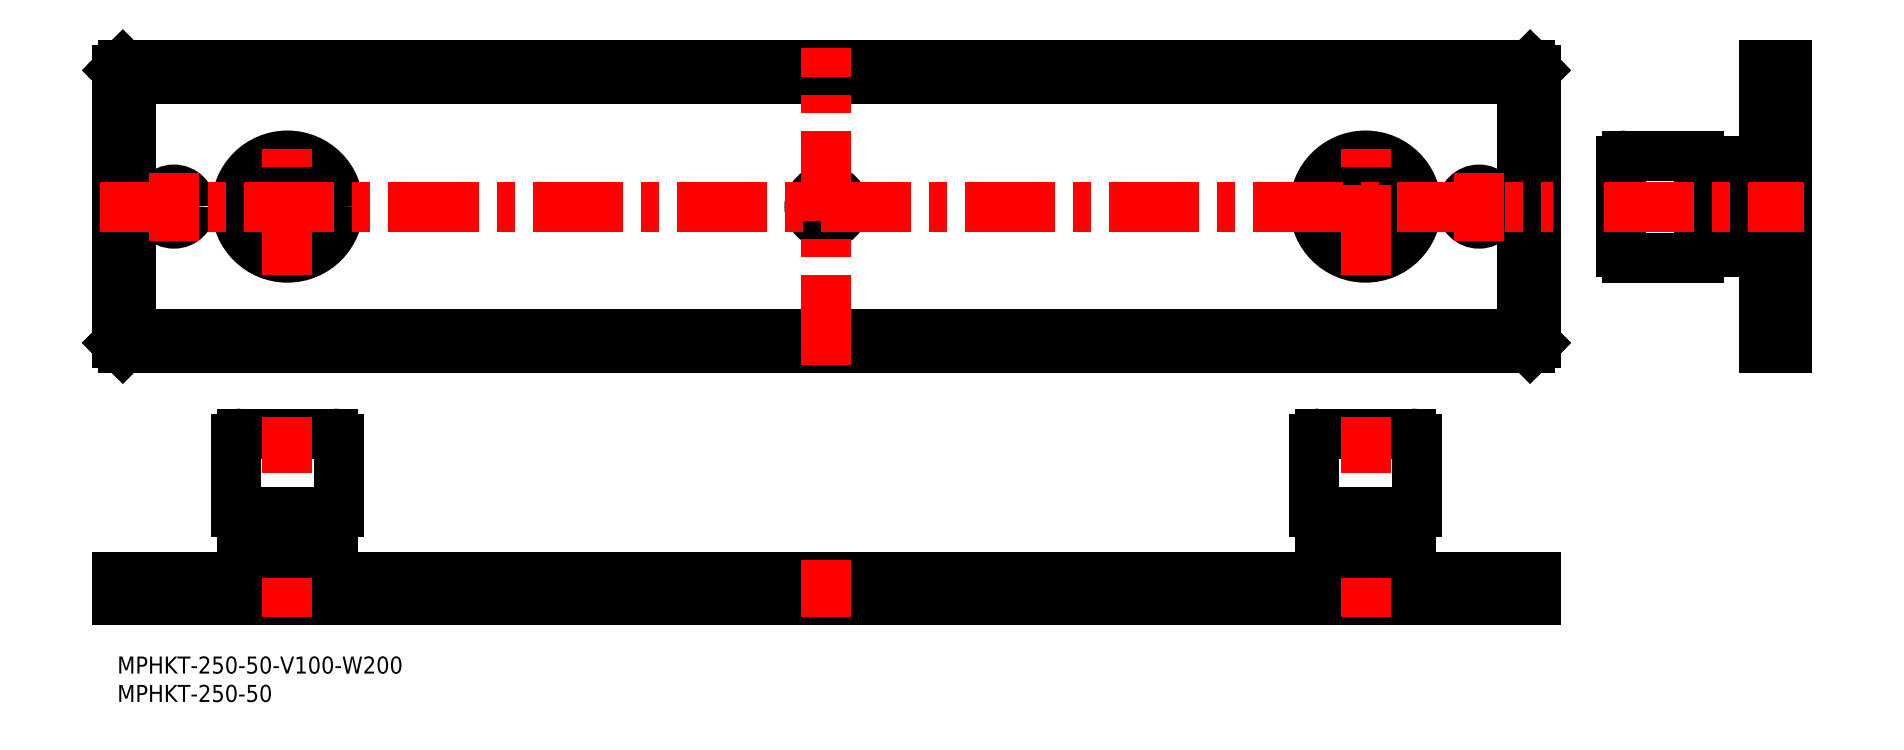
<metadata>
{"format":"dxf","ext":"dxf","renderer":"ezdxf+matplotlib","layout":"modelspace","background":"white","min_lineweight":24,"dpi":150}
</metadata>
<code>
0
SECTION
2
ENTITIES
0
INSERT
8
MSM_CONTINUOUS
2
*U2
10
0
20
0
30
0
0
INSERT
8
MSM_CONTINUOUS
2
*U3
10
0
20
0
30
0
0
CIRCLE
8
MSM_CONTINUOUS
10
30
20
79.3
30
0
40
8
0
CIRCLE
8
MSM_CONTINUOUS
10
30
20
79.3
30
0
40
9
0
CIRCLE
8
MSM_CONTINUOUS
10
220
20
79.3
30
0
40
8
0
CIRCLE
8
MSM_CONTINUOUS
10
220
20
79.3
30
0
40
9
0
LINE
8
MSM_CONTINUOUS
10
3.457
20
101.8
30
0
11
246.5
21
101.8
31
0
0
LINE
8
MSM_CONTINUOUS
10
0.9913
20
104.3
30
0
11
3.457
21
101.8
31
0
0
LINE
8
MSM_CONTINUOUS
10
1
20
104.3
30
0
11
0.9913
21
104.3
31
0
0
LINE
8
MSM_CONTINUOUS
10
249
20
104.3
30
0
11
1
21
104.3
31
0
0
LINE
8
MSM_CONTINUOUS
10
249
20
104.3
30
0
11
249
21
104.3
31
0
0
LINE
8
MSM_CONTINUOUS
10
249
20
104.3
30
0
11
246.5
21
101.8
31
0
0
LINE
8
MSM_CONTINUOUS
10
0.9913
20
104.3
30
0
11
0
21
103.3
31
0
0
LINE
8
MSM_CONTINUOUS
10
0.01952
20
103.3
30
0
11
2.475
21
100.9
31
0
0
LINE
8
MSM_CONTINUOUS
10
2.475
20
57.74
30
0
11
2.475
21
100.9
31
0
0
LINE
8
MSM_CONTINUOUS
10
0.01952
20
55.28
30
0
11
2.475
21
57.74
31
0
0
LINE
8
MSM_CONTINUOUS
10
0
20
55.3
30
0
11
0.01952
21
55.28
31
0
0
LINE
8
MSM_CONTINUOUS
10
0
20
103.3
30
0
11
0
21
55.3
31
0
0
LINE
8
MSM_CONTINUOUS
10
250
20
55.28
30
0
11
250
21
55.3
31
0
0
LINE
8
MSM_CONTINUOUS
10
250
20
55.28
30
0
11
247.5
21
57.74
31
0
0
LINE
8
MSM_CONTINUOUS
10
247.5
20
100.9
30
0
11
247.5
21
57.74
31
0
0
LINE
8
MSM_CONTINUOUS
10
250
20
103.3
30
0
11
247.5
21
100.9
31
0
0
LINE
8
MSM_CONTINUOUS
10
250
20
103.3
30
0
11
250
21
103.3
31
0
0
LINE
8
MSM_CONTINUOUS
10
250
20
55.3
30
0
11
250
21
103.3
31
0
0
LINE
8
MSM_CONTINUOUS
10
0.9913
20
54.31
30
0
11
1
21
54.3
31
0
0
LINE
8
MSM_CONTINUOUS
10
0.9913
20
54.31
30
0
11
3.457
21
56.77
31
0
0
LINE
8
MSM_CONTINUOUS
10
246.5
20
56.77
30
0
11
3.457
21
56.77
31
0
0
LINE
8
MSM_CONTINUOUS
10
249
20
54.31
30
0
11
246.5
21
56.77
31
0
0
LINE
8
MSM_CONTINUOUS
10
249
20
54.3
30
0
11
249
21
54.31
31
0
0
LINE
8
MSM_CONTINUOUS
10
1
20
54.3
30
0
11
249
21
54.3
31
0
0
CIRCLE
8
MSM_CONTINUOUS
10
125
20
79.3
30
0
40
3
0
CIRCLE
8
MSM_CONTINUOUS
10
10
20
79.3
30
0
40
3
0
CIRCLE
8
MSM_CONTINUOUS
10
240
20
79.3
30
0
40
3
0
LINE
8
MSM_CONTINUOUS
10
250
20
103.3
30
0
11
249
21
104.3
31
0
0
LINE
8
MSM_CONTINUOUS
10
249
20
54.31
30
0
11
250
21
55.28
31
0
0
LINE
8
MSM_CONTINUOUS
10
0.01952
20
55.28
30
0
11
0.9913
21
54.31
31
0
0
LINE
8
MSM_CENTER
10
-3
20
79.3
30
0
11
253
21
79.3
31
0
0
LINE
8
MSM_CENTER
10
125
20
51.3
30
0
11
125
21
107.3
31
0
0
LINE
8
MSM_CONTINUOUS
10
266
20
70.3
30
0
11
278.8
21
70.3
31
0
0
LINE
8
MSM_CONTINUOUS
10
278.8
20
88.3
30
0
11
266
21
88.3
31
0
0
ARC
8
MSM_CONTINUOUS
10
266
20
87.3
30
0
40
1
50
90
51
180
0
ARC
8
MSM_CONTINUOUS
10
266
20
71.3
30
0
40
1
50
180
51
270
0
ARC
8
MSM_CONTINUOUS
10
281.4
20
85.1
30
0
40
0.05
50
90
51
180
0
ARC
8
MSM_CONTINUOUS
10
281.4
20
73.5
30
0
40
0.05
50
180
51
270
0
ARC
8
MSM_CONTINUOUS
10
282.1
20
85.1
30
0
40
0.05
50
0
51
90
0
ARC
8
MSM_CONTINUOUS
10
282.1
20
73.5
30
0
40
0.05
50
270
51
0
0
LINE
8
MSM_CONTINUOUS
10
281.4
20
73.45
30
0
11
282.1
21
73.45
31
0
0
LINE
8
MSM_CONTINUOUS
10
282.1
20
85.15
30
0
11
281.4
21
85.15
31
0
0
ARC
8
MSM_CONTINUOUS
10
281.3
20
85.1
30
0
40
0.05
50
0
51
90
0
ARC
8
MSM_CONTINUOUS
10
281.3
20
73.5
30
0
40
0.05
50
270
51
0
0
LINE
8
MSM_CONTINUOUS
10
280.6
20
73.45
30
0
11
281.3
21
73.45
31
0
0
LINE
8
MSM_CONTINUOUS
10
281.3
20
85.15
30
0
11
280.6
21
85.15
31
0
0
ARC
8
MSM_CONTINUOUS
10
280.6
20
85.1
30
0
40
0.05
50
90
51
180
0
ARC
8
MSM_CONTINUOUS
10
280.6
20
73.5
30
0
40
0.05
50
180
51
270
0
ARC
8
MSM_CONTINUOUS
10
286.1
20
85.1
30
0
40
0.05
50
90
51
180
0
ARC
8
MSM_CONTINUOUS
10
286.1
20
73.5
30
0
40
0.05
50
180
51
270
0
LINE
8
MSM_CONTINUOUS
10
286.1
20
73.45
30
0
11
286.8
21
73.45
31
0
0
LINE
8
MSM_CONTINUOUS
10
286.8
20
85.15
30
0
11
286.1
21
85.15
31
0
0
ARC
8
MSM_CONTINUOUS
10
286.8
20
85.1
30
0
40
0.05
50
0
51
90
0
ARC
8
MSM_CONTINUOUS
10
286.8
20
73.5
30
0
40
0.05
50
270
51
0
0
LINE
8
MSM_CONTINUOUS
10
286.8
20
71.3
30
0
11
288.8
21
71.3
31
0
0
LINE
8
MSM_CONTINUOUS
10
288.8
20
87.3
30
0
11
286.8
21
87.3
31
0
0
ARC
8
MSM_CONTINUOUS
10
288.8
20
71.3
30
0
40
2
50
41.41
51
90
0
ARC
8
MSM_CONTINUOUS
10
288.8
20
87.3
30
0
40
2
50
270
51
318.6
0
LINE
8
MSM_CONTINUOUS
10
278.8
20
88.3
30
0
11
278.8
21
70.3
31
0
0
LINE
8
MSM_CONTINUOUS
10
265
20
71.3
30
0
11
265
21
87.3
31
0
0
LINE
8
MSM_CONTINUOUS
10
281.3
20
73.5
30
0
11
281.3
21
85.1
31
0
0
LINE
8
MSM_CONTINUOUS
10
282.1
20
85.1
30
0
11
282.1
21
73.5
31
0
0
LINE
8
MSM_CONTINUOUS
10
280.5
20
73.5
30
0
11
280.5
21
85.1
31
0
0
LINE
8
MSM_CONTINUOUS
10
286
20
73.5
30
0
11
286
21
85.1
31
0
0
LINE
8
MSM_CONTINUOUS
10
286.8
20
87.3
30
0
11
286.8
21
71.3
31
0
0
LINE
8
MSM_CONTINUOUS
10
288.8
20
87.3
30
0
11
288.8
21
71.3
31
0
0
LINE
8
MSM_CONTINUOUS
10
290.3
20
55.3
30
0
11
294.3
21
55.3
31
0
0
LINE
8
MSM_CONTINUOUS
10
294.3
20
103.3
30
0
11
290.3
21
103.3
31
0
0
LINE
8
MSM_CONTINUOUS
10
290.3
20
54.31
30
0
11
290.8
21
54.31
31
0
0
LINE
8
MSM_CONTINUOUS
10
290.8
20
54.31
30
0
11
290.8
21
55.28
31
0
0
LINE
8
MSM_CONTINUOUS
10
290.8
20
55.28
30
0
11
290.3
21
55.28
31
0
0
LINE
8
MSM_CONTINUOUS
10
294.3
20
104.3
30
0
11
294.3
21
54.3
31
0
0
LINE
8
MSM_CONTINUOUS
10
294.3
20
54.3
30
0
11
290.3
21
54.3
31
0
0
LINE
8
MSM_CONTINUOUS
10
290.3
20
54.3
30
0
11
290.3
21
104.3
31
0
0
LINE
8
MSM_CONTINUOUS
10
290.3
20
103.3
30
0
11
290.8
21
103.3
31
0
0
LINE
8
MSM_CONTINUOUS
10
290.8
20
103.3
30
0
11
290.8
21
104.3
31
0
0
LINE
8
MSM_CONTINUOUS
10
290.8
20
104.3
30
0
11
290.3
21
104.3
31
0
0
LINE
8
MSM_CONTINUOUS
10
290.3
20
104.3
30
0
11
294.3
21
104.3
31
0
0
LINE
8
MSM_CONTINUOUS
10
21
20
38.3
30
0
11
21
21
25.5
31
0
0
LINE
8
MSM_CONTINUOUS
10
39
20
25.5
30
0
11
39
21
38.3
31
0
0
ARC
8
MSM_CONTINUOUS
10
38
20
38.3
30
0
40
1
50
0
51
90
0
ARC
8
MSM_CONTINUOUS
10
22
20
38.3
30
0
40
1
50
90
51
180
0
LINE
8
MSM_CONTINUOUS
10
211
20
38.3
30
0
11
211
21
25.5
31
0
0
LINE
8
MSM_CONTINUOUS
10
229
20
25.5
30
0
11
229
21
38.3
31
0
0
ARC
8
MSM_CONTINUOUS
10
228
20
38.3
30
0
40
1
50
0
51
90
0
ARC
8
MSM_CONTINUOUS
10
212
20
38.3
30
0
40
1
50
90
51
180
0
ARC
8
MSM_CONTINUOUS
10
35.8
20
22.25
30
0
40
0.05
50
270
51
0
0
ARC
8
MSM_CONTINUOUS
10
24.2
20
22.25
30
0
40
0.05
50
180
51
270
0
LINE
8
MSM_CONTINUOUS
10
24.15
20
22.95
30
0
11
24.15
21
22.25
31
0
0
LINE
8
MSM_CONTINUOUS
10
35.85
20
22.25
30
0
11
35.85
21
22.95
31
0
0
ARC
8
MSM_CONTINUOUS
10
35.8
20
22.95
30
0
40
0.05
50
0
51
90
0
ARC
8
MSM_CONTINUOUS
10
24.2
20
22.95
30
0
40
0.05
50
90
51
180
0
LINE
8
MSM_CONTINUOUS
10
214.2
20
22.95
30
0
11
214.2
21
22.25
31
0
0
LINE
8
MSM_CONTINUOUS
10
225.9
20
22.25
30
0
11
225.9
21
22.95
31
0
0
ARC
8
MSM_CONTINUOUS
10
225.8
20
22.25
30
0
40
0.05
50
270
51
0
0
ARC
8
MSM_CONTINUOUS
10
214.2
20
22.25
30
0
40
0.05
50
180
51
270
0
ARC
8
MSM_CONTINUOUS
10
225.8
20
22.95
30
0
40
0.05
50
0
51
90
0
ARC
8
MSM_CONTINUOUS
10
214.2
20
22.95
30
0
40
0.05
50
90
51
180
0
LINE
8
MSM_CONTINUOUS
10
214.2
20
23.75
30
0
11
214.2
21
23.05
31
0
0
LINE
8
MSM_CONTINUOUS
10
225.9
20
23.05
30
0
11
225.9
21
23.75
31
0
0
ARC
8
MSM_CONTINUOUS
10
225.8
20
23.05
30
0
40
0.05
50
270
51
0
0
ARC
8
MSM_CONTINUOUS
10
214.2
20
23.05
30
0
40
0.05
50
180
51
270
0
ARC
8
MSM_CONTINUOUS
10
225.8
20
23.75
30
0
40
0.05
50
0
51
90
0
ARC
8
MSM_CONTINUOUS
10
214.2
20
23.75
30
0
40
0.05
50
90
51
180
0
LINE
8
MSM_CONTINUOUS
10
214.2
20
18.25
30
0
11
214.2
21
17.55
31
0
0
LINE
8
MSM_CONTINUOUS
10
225.9
20
17.55
30
0
11
225.9
21
18.25
31
0
0
ARC
8
MSM_CONTINUOUS
10
225.8
20
17.55
30
0
40
0.05
50
270
51
0
0
ARC
8
MSM_CONTINUOUS
10
214.2
20
17.55
30
0
40
0.05
50
180
51
270
0
ARC
8
MSM_CONTINUOUS
10
225.8
20
18.25
30
0
40
0.05
50
0
51
90
0
ARC
8
MSM_CONTINUOUS
10
214.2
20
18.25
30
0
40
0.05
50
90
51
180
0
ARC
8
MSM_CONTINUOUS
10
35.8
20
23.05
30
0
40
0.05
50
270
51
0
0
ARC
8
MSM_CONTINUOUS
10
24.2
20
23.05
30
0
40
0.05
50
180
51
270
0
LINE
8
MSM_CONTINUOUS
10
24.15
20
23.75
30
0
11
24.15
21
23.05
31
0
0
LINE
8
MSM_CONTINUOUS
10
35.85
20
23.05
30
0
11
35.85
21
23.75
31
0
0
ARC
8
MSM_CONTINUOUS
10
35.8
20
23.75
30
0
40
0.05
50
0
51
90
0
ARC
8
MSM_CONTINUOUS
10
24.2
20
23.75
30
0
40
0.05
50
90
51
180
0
ARC
8
MSM_CONTINUOUS
10
35.8
20
17.55
30
0
40
0.05
50
270
51
0
0
ARC
8
MSM_CONTINUOUS
10
24.2
20
17.55
30
0
40
0.05
50
180
51
270
0
LINE
8
MSM_CONTINUOUS
10
24.15
20
18.25
30
0
11
24.15
21
17.55
31
0
0
LINE
8
MSM_CONTINUOUS
10
35.85
20
17.55
30
0
11
35.85
21
18.25
31
0
0
ARC
8
MSM_CONTINUOUS
10
35.8
20
18.25
30
0
40
0.05
50
0
51
90
0
ARC
8
MSM_CONTINUOUS
10
24.2
20
18.25
30
0
40
0.05
50
90
51
180
0
LINE
8
MSM_CONTINUOUS
10
212
20
17.5
30
0
11
212
21
15.5
31
0
0
LINE
8
MSM_CONTINUOUS
10
228
20
15.5
30
0
11
228
21
17.5
31
0
0
LINE
8
MSM_CONTINUOUS
10
22
20
17.5
30
0
11
22
21
15.5
31
0
0
LINE
8
MSM_CONTINUOUS
10
38
20
15.5
30
0
11
38
21
17.5
31
0
0
ARC
8
MSM_CONTINUOUS
10
212
20
15.5
30
0
40
2
50
311.4
51
0
0
ARC
8
MSM_CONTINUOUS
10
228
20
15.5
30
0
40
2
50
180
51
228.6
0
ARC
8
MSM_CONTINUOUS
10
22
20
15.5
30
0
40
2
50
311.4
51
0
0
ARC
8
MSM_CONTINUOUS
10
38
20
15.5
30
0
40
2
50
180
51
228.6
0
LINE
8
MSM_CONTINUOUS
10
39
20
25.5
30
0
11
21
21
25.5
31
0
0
LINE
8
MSM_CONTINUOUS
10
22
20
39.3
30
0
11
38
21
39.3
31
0
0
LINE
8
MSM_CONTINUOUS
10
229
20
25.5
30
0
11
211
21
25.5
31
0
0
LINE
8
MSM_CONTINUOUS
10
212
20
39.3
30
0
11
228
21
39.3
31
0
0
LINE
8
MSM_CONTINUOUS
10
35.8
20
22.2
30
0
11
24.2
21
22.2
31
0
0
LINE
8
MSM_CONTINUOUS
10
24.2
20
23
30
0
11
35.8
21
23
31
0
0
LINE
8
MSM_CONTINUOUS
10
225.8
20
22.2
30
0
11
214.2
21
22.2
31
0
0
LINE
8
MSM_CONTINUOUS
10
214.2
20
23
30
0
11
225.8
21
23
31
0
0
LINE
8
MSM_CONTINUOUS
10
214.2
20
23.8
30
0
11
225.8
21
23.8
31
0
0
LINE
8
MSM_CONTINUOUS
10
214.2
20
18.3
30
0
11
225.8
21
18.3
31
0
0
LINE
8
MSM_CONTINUOUS
10
24.2
20
23.8
30
0
11
35.8
21
23.8
31
0
0
LINE
8
MSM_CONTINUOUS
10
24.2
20
18.3
30
0
11
35.8
21
18.3
31
0
0
LINE
8
MSM_CONTINUOUS
10
228
20
17.5
30
0
11
212
21
17.5
31
0
0
LINE
8
MSM_CONTINUOUS
10
228
20
15.5
30
0
11
212
21
15.5
31
0
0
LINE
8
MSM_CONTINUOUS
10
38
20
17.5
30
0
11
22
21
17.5
31
0
0
LINE
8
MSM_CONTINUOUS
10
38
20
15.5
30
0
11
22
21
15.5
31
0
0
LINE
8
MSM_CONTINUOUS
10
249
20
14
30
0
11
249
21
13.5
31
0
0
LINE
8
MSM_CONTINUOUS
10
249
20
13.5
30
0
11
250
21
13.5
31
0
0
LINE
8
MSM_CONTINUOUS
10
250
20
13.5
30
0
11
250
21
14
31
0
0
LINE
8
MSM_CONTINUOUS
10
250
20
14
30
0
11
250
21
10
31
0
0
LINE
8
MSM_CONTINUOUS
10
249
20
10
30
0
11
249
21
14
31
0
0
LINE
8
MSM_CONTINUOUS
10
1
20
14
30
0
11
1
21
10
31
0
0
LINE
8
MSM_CONTINUOUS
10
0.01952
20
14
30
0
11
0.01952
21
13.5
31
0
0
LINE
8
MSM_CONTINUOUS
10
0.01952
20
13.5
30
0
11
0.9913
21
13.5
31
0
0
LINE
8
MSM_CONTINUOUS
10
0.9913
20
13.5
30
0
11
0.9913
21
14
31
0
0
LINE
8
MSM_CONTINUOUS
10
250
20
10
30
0
11
0
21
10
31
0
0
LINE
8
MSM_CONTINUOUS
10
0
20
10
30
0
11
0
21
14
31
0
0
LINE
8
MSM_CONTINUOUS
10
0
20
14
30
0
11
250
21
14
31
0
0
LINE
8
MSM_CENTER
10
220
20
7
30
0
11
220
21
42.3
31
0
0
ARC
8
MSM_CONTINUOUS
10
220
20
14.56
30
0
40
7.643
50
72.41
51
107.6
0
ARC
8
MSM_CONTINUOUS
10
223.5
20
20.16
30
0
40
2.045
50
64.38
51
124.4
0
LINE
8
MSM_CONTINUOUS
10
224
20
22.2
30
0
11
224.6
21
21.84
31
0
0
LINE
8
MSM_CONTINUOUS
10
224.6
20
18.3
30
0
11
224.6
21
21.84
31
0
0
LINE
8
MSM_CONTINUOUS
10
222.3
20
21.84
30
0
11
222.3
21
18.3
31
0
0
LINE
8
MSM_CONTINUOUS
10
215.4
20
21.84
30
0
11
215.4
21
18.3
31
0
0
LINE
8
MSM_CONTINUOUS
10
217.7
20
18.3
30
0
11
217.7
21
21.84
31
0
0
ARC
8
MSM_CONTINUOUS
10
216.5
20
20.16
30
0
40
2.045
50
55.62
51
115.6
0
LINE
8
MSM_CONTINUOUS
10
216
20
22.2
30
0
11
215.4
21
21.84
31
0
0
LINE
8
MSM_CONTINUOUS
10
217.7
20
23.8
30
0
11
217.7
21
25.5
31
0
0
LINE
8
MSM_CONTINUOUS
10
215.4
20
25.5
30
0
11
215.4
21
23.8
31
0
0
LINE
8
MSM_CONTINUOUS
10
222.3
20
25.5
30
0
11
222.3
21
23.8
31
0
0
LINE
8
MSM_CONTINUOUS
10
224.6
20
23.8
30
0
11
224.6
21
25.5
31
0
0
ARC
8
MSM_CONTINUOUS
10
287.9
20
77.3
30
0
40
5.777
50
159.7
51
200.3
0
LINE
8
MSM_CONTINUOUS
10
286
20
75.3
30
0
11
282.1
21
75.3
31
0
0
LINE
8
MSM_CONTINUOUS
10
286
20
79.3
30
0
11
282.5
21
79.3
31
0
0
LINE
8
MSM_CONTINUOUS
10
282.1
20
83.3
30
0
11
286
21
83.3
31
0
0
ARC
8
MSM_CONTINUOUS
10
287.9
20
81.3
30
0
40
5.777
50
159.7
51
200.3
0
LINE
8
MSM_CONTINUOUS
10
278.8
20
83.3
30
0
11
280.5
21
83.3
31
0
0
LINE
8
MSM_CONTINUOUS
10
280.5
20
79.3
30
0
11
278.8
21
79.3
31
0
0
LINE
8
MSM_CONTINUOUS
10
280.5
20
75.3
30
0
11
278.8
21
75.3
31
0
0
LINE
8
MSM_CENTER
10
262
20
79.3
30
0
11
297.3
21
79.3
31
0
0
LINE
8
MSM_CENTER
10
30
20
7
30
0
11
30
21
42.3
31
0
0
LINE
8
MSM_CENTER
10
125
20
7
30
0
11
125
21
17
31
0
0
LINE
8
MSM_CENTER
10
220
20
67.3
30
0
11
220
21
91.3
31
0
0
LINE
8
MSM_CENTER
10
240
20
73.3
30
0
11
240
21
85.3
31
0
0
LINE
8
MSM_CENTER
10
30
20
67.3
30
0
11
30
21
91.3
31
0
0
LINE
8
MSM_CENTER
10
10
20
73.3
30
0
11
10
21
85.3
31
0
0
ARC
8
MSM_CONTINUOUS
10
30
20
14.56
30
0
40
7.643
50
72.41
51
107.6
0
ARC
8
MSM_CONTINUOUS
10
33.46
20
20.16
30
0
40
2.045
50
64.38
51
124.4
0
LINE
8
MSM_CONTINUOUS
10
34
20
22.2
30
0
11
34.62
21
21.84
31
0
0
LINE
8
MSM_CONTINUOUS
10
34.62
20
18.3
30
0
11
34.62
21
21.84
31
0
0
LINE
8
MSM_CONTINUOUS
10
32.31
20
21.84
30
0
11
32.31
21
18.3
31
0
0
LINE
8
MSM_CONTINUOUS
10
25.38
20
21.84
30
0
11
25.38
21
18.3
31
0
0
LINE
8
MSM_CONTINUOUS
10
27.69
20
18.3
30
0
11
27.69
21
21.84
31
0
0
ARC
8
MSM_CONTINUOUS
10
26.54
20
20.16
30
0
40
2.045
50
55.62
51
115.6
0
LINE
8
MSM_CONTINUOUS
10
26
20
22.2
30
0
11
25.38
21
21.84
31
0
0
LINE
8
MSM_CONTINUOUS
10
27.69
20
23.8
30
0
11
27.69
21
25.5
31
0
0
LINE
8
MSM_CONTINUOUS
10
25.38
20
25.5
30
0
11
25.38
21
23.8
31
0
0
LINE
8
MSM_CONTINUOUS
10
32.31
20
25.5
30
0
11
32.31
21
23.8
31
0
0
LINE
8
MSM_CONTINUOUS
10
34.62
20
23.8
30
0
11
34.62
21
25.5
31
0
0
ENDSEC
0
EOF

</code>
